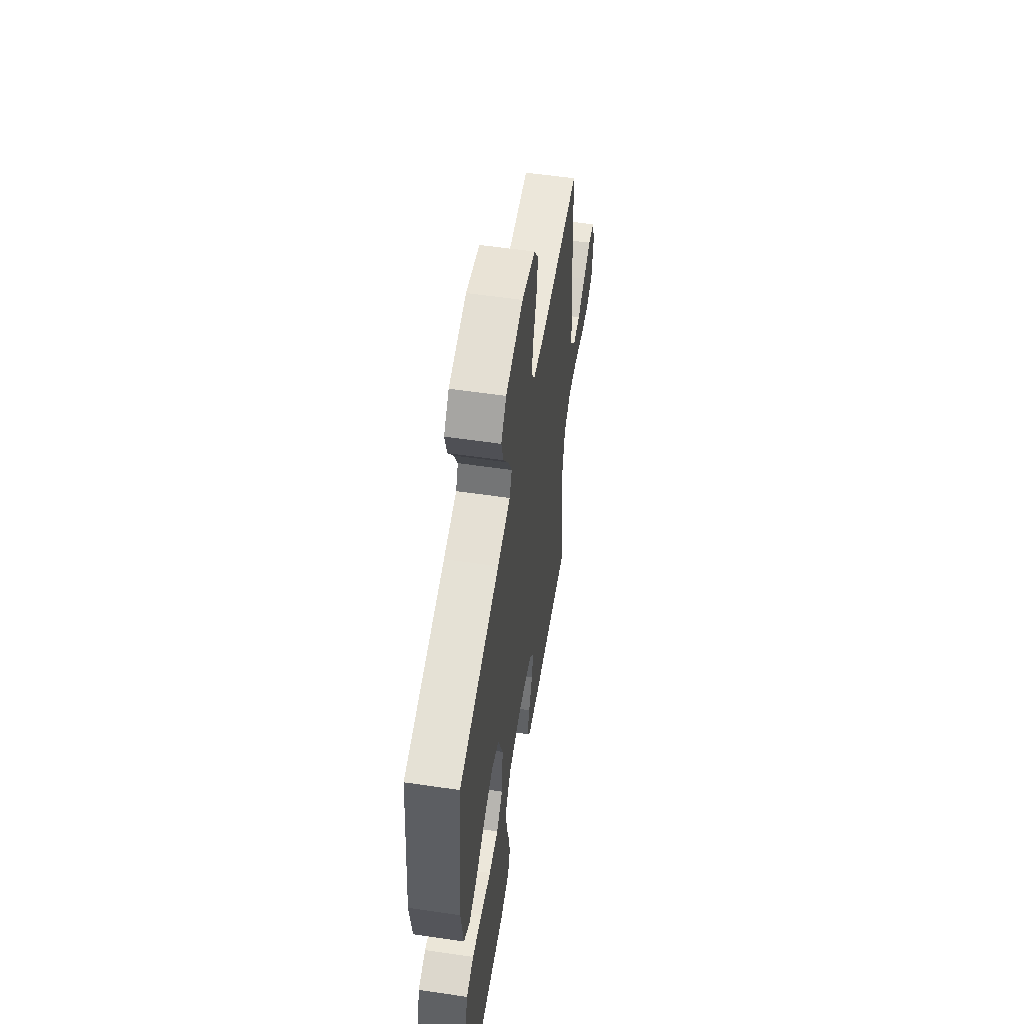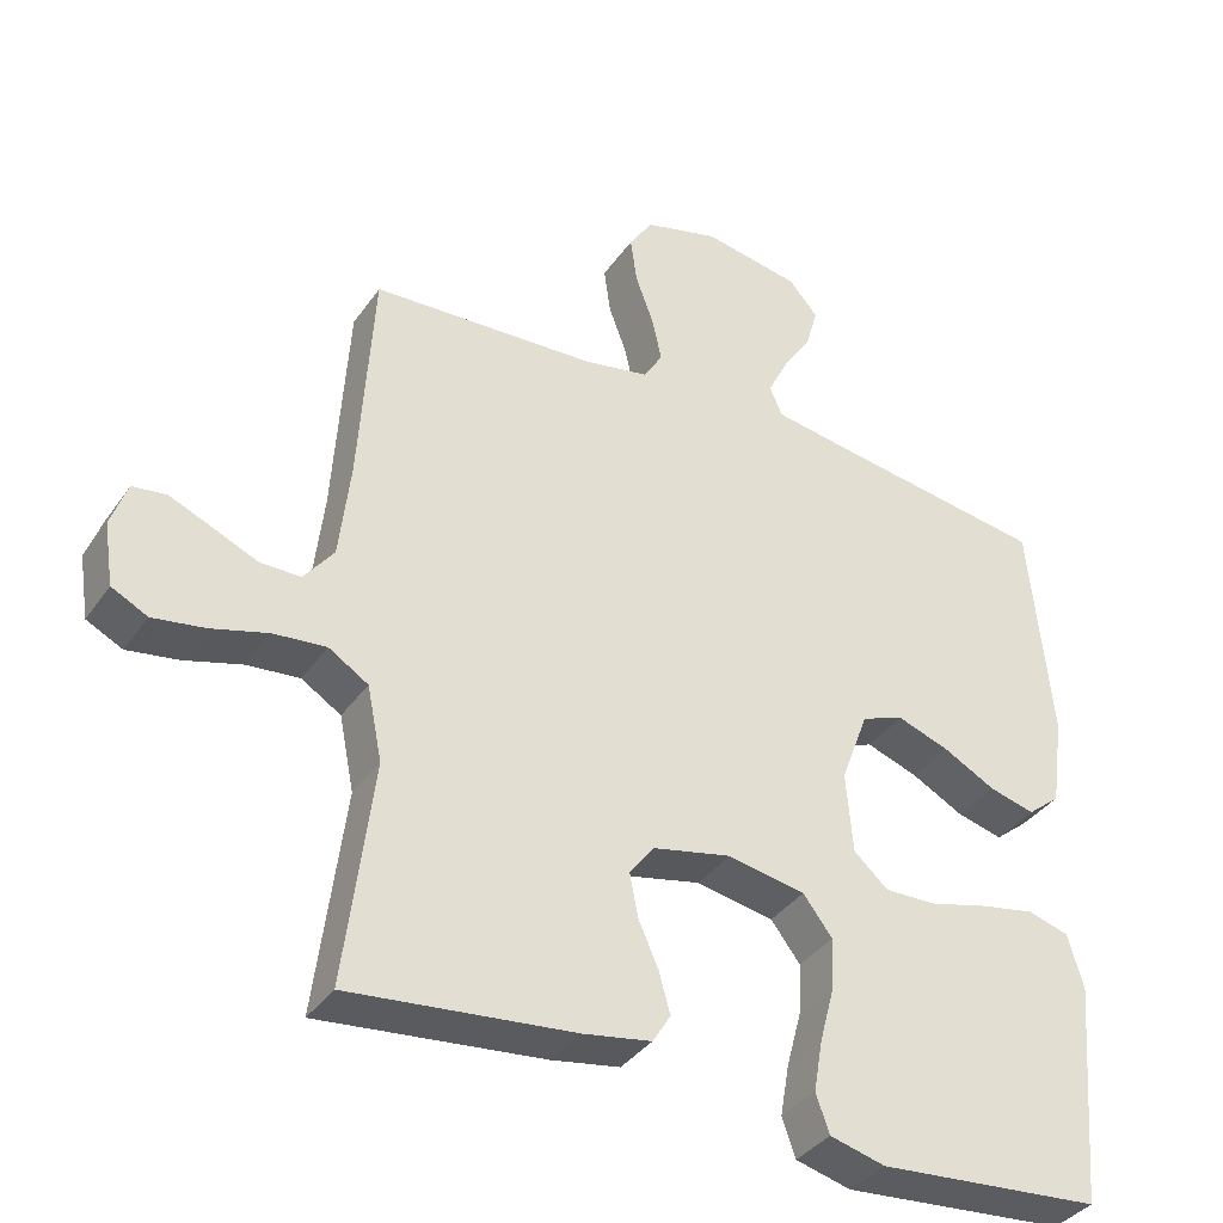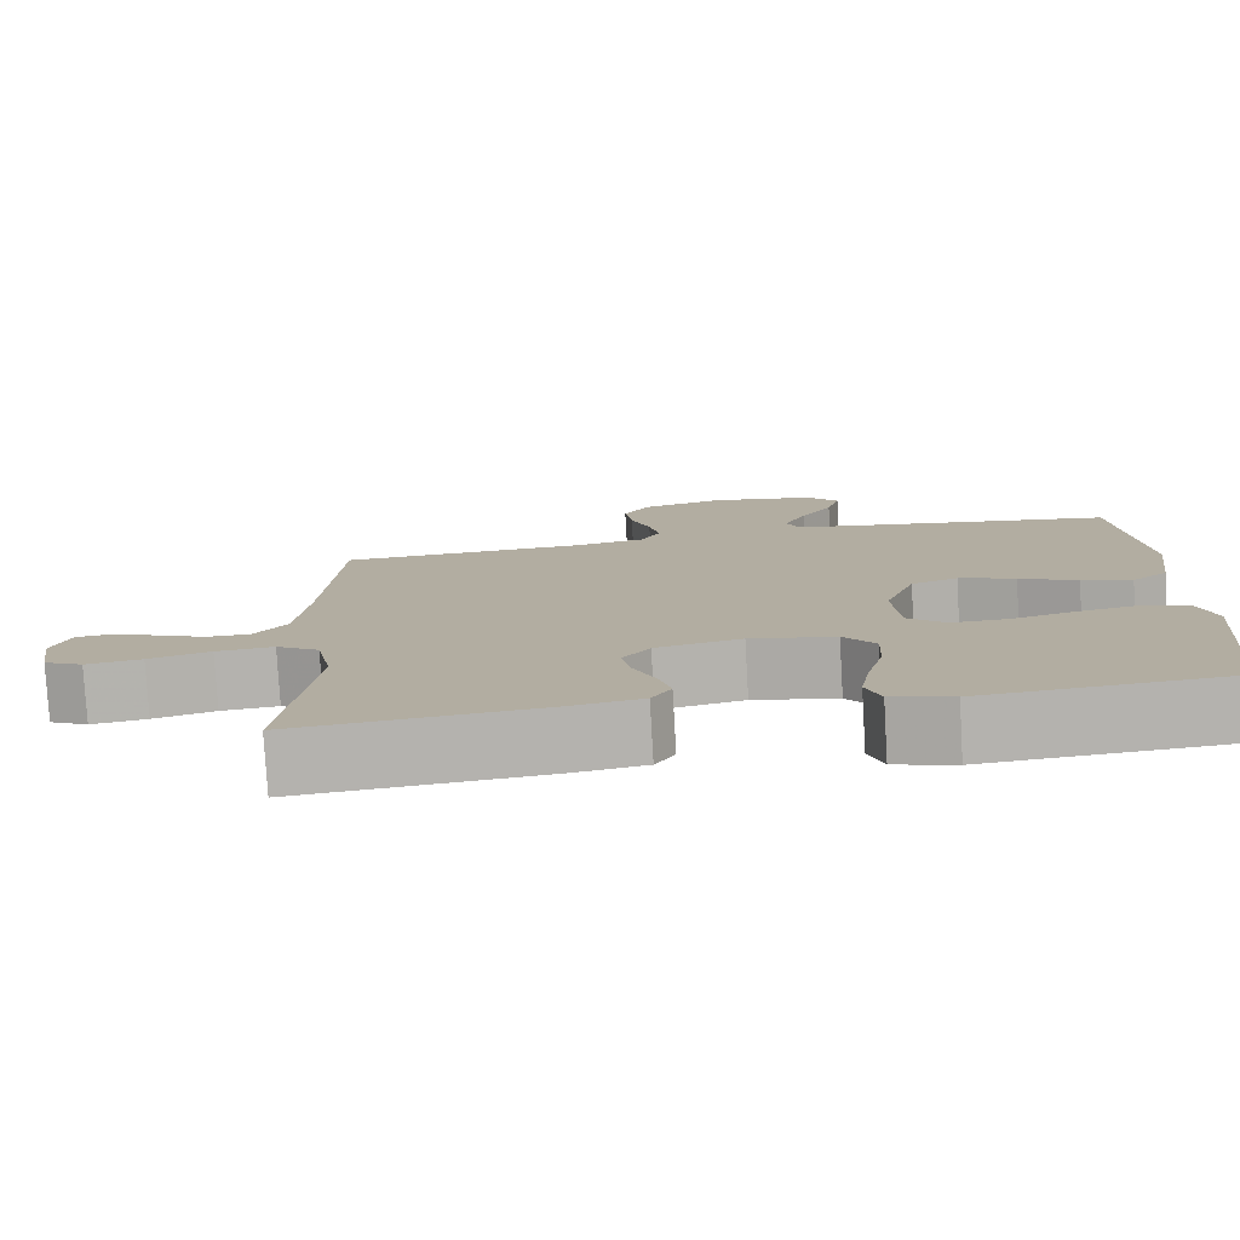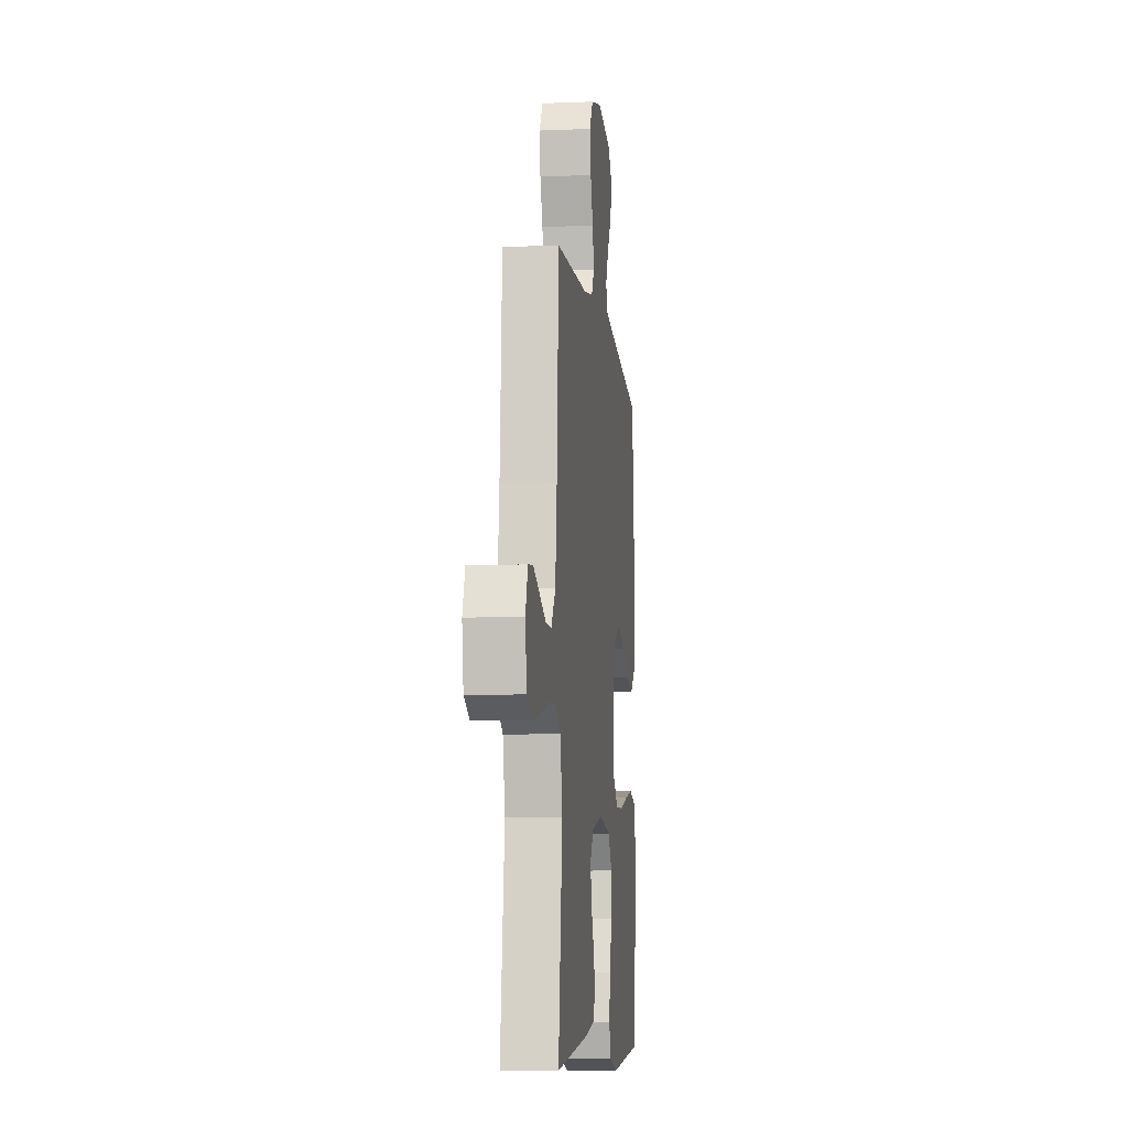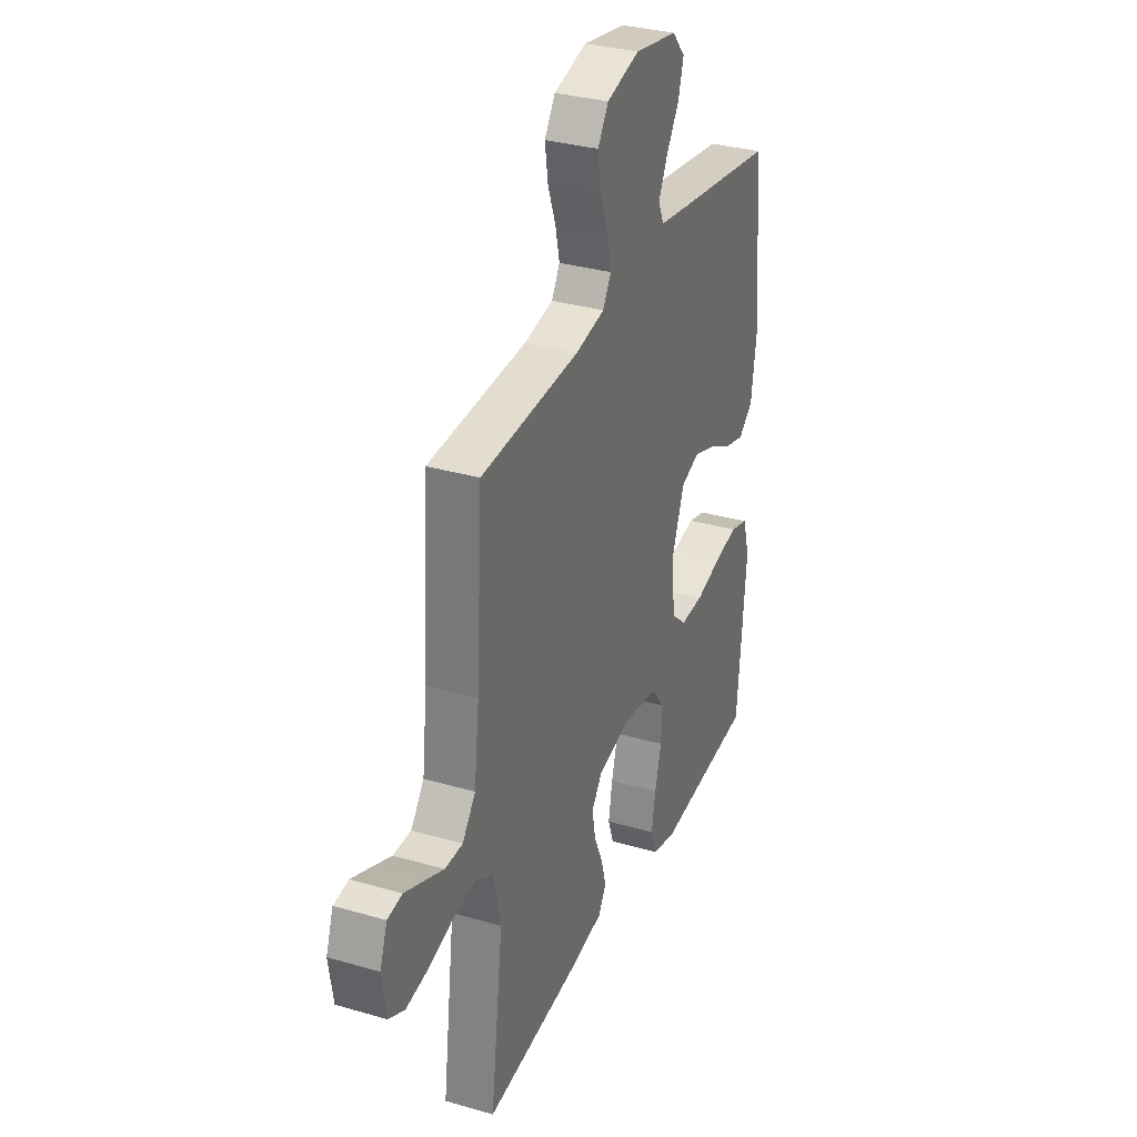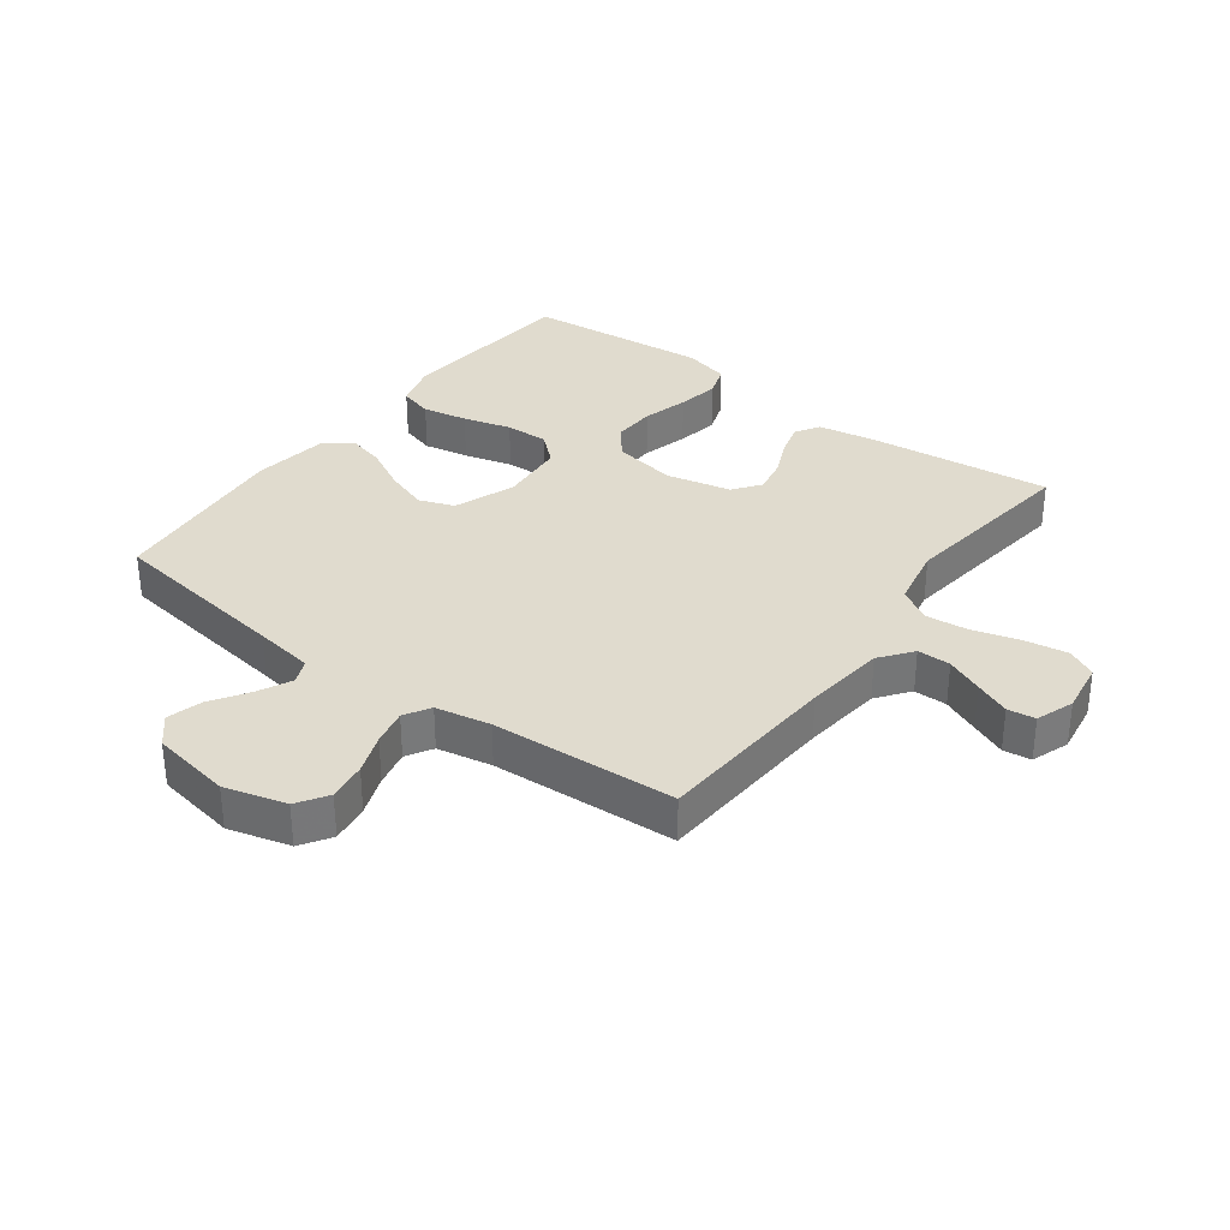
<metadata>
{"format":"obj","ext":"obj","renderer":"f3d","projection":"perspective","resolution":1024,"background":"white","views":[{"elev":56.2,"azim":-81.2,"up":"+Z"},{"elev":-36.9,"azim":149.3,"up":"+Z"},{"elev":-79.0,"azim":-176.7,"up":"+Z"},{"elev":-8.3,"azim":96.6,"up":"+Z"},{"elev":32.4,"azim":112.1,"up":"+Z"},{"elev":33.4,"azim":36.6,"up":"+Y"}]}
</metadata>
<code>
v -0.5 0.07 0.5
v -0.2 0.07 0.544
v -0.104 0.07 0.559
v -0.087 0.07 0.598
v -0.114 0.07 0.653
v -0.153 0.07 0.713
v -0.169 0.07 0.77
v -0.13 0.07 0.815
v 0 0.07 0.838
v 0.1 0.07 0.811
v 0.132 0.07 0.762
v 0.123 0.07 0.699
v 0.099 0.07 0.634
v 0.086 0.07 0.575
v 0.111 0.07 0.533
v 0.2 0.07 0.516
v 0.5 0.07 0.5
v 0.519 0.07 0.2
v 0.534 0.07 0.069
v 0.574 0.07 0.017
v 0.628 0.07 0.017
v 0.688 0.07 0.043
v 0.745 0.07 0.067
v 0.79 0.07 0.061
v 0.812 0.07 0
v 0.799 0.07 -0.084
v 0.751 0.07 -0.108
v 0.682 0.07 -0.097
v 0.606 0.07 -0.075
v 0.535 0.07 -0.068
v 0.482 0.07 -0.101
v 0.462 0.07 -0.2
v 0.5 0.07 -0.5
v 0.2 0.07 -0.468
v 0.109 0.07 -0.452
v 0.085 0.07 -0.413
v 0.1 0.07 -0.359
v 0.127 0.07 -0.298
v 0.138 0.07 -0.241
v 0.105 0.07 -0.197
v 0 0.07 -0.174
v -0.104 0.07 -0.193
v -0.143 0.07 -0.244
v -0.14 0.07 -0.312
v -0.12 0.07 -0.387
v -0.108 0.07 -0.456
v -0.126 0.07 -0.507
v -0.2 0.07 -0.526
v -0.5 0.07 -0.5
v -0.526 0.07 -0.2
v -0.505 0.07 -0.128
v -0.45 0.07 -0.112
v -0.377 0.07 -0.126
v -0.299 0.07 -0.147
v -0.229 0.07 -0.149
v -0.183 0.07 -0.108
v -0.174 0.07 0
v -0.211 0.07 0.099
v -0.268 0.07 0.12
v -0.337 0.07 0.096
v -0.407 0.07 0.059
v -0.468 0.07 0.043
v -0.512 0.07 0.079
v -0.529 0.07 0.2
v -0.5 0 0.5
v -0.2 0 0.544
v -0.104 0 0.559
v -0.087 0 0.598
v -0.114 0 0.653
v -0.153 0 0.713
v -0.169 0 0.77
v -0.13 0 0.815
v 0 0 0.838
v 0.1 0 0.811
v 0.132 0 0.762
v 0.123 0 0.699
v 0.099 0 0.634
v 0.086 0 0.575
v 0.111 0 0.533
v 0.2 0 0.516
v 0.5 0 0.5
v 0.519 0 0.2
v 0.534 0 0.069
v 0.574 0 0.017
v 0.628 0 0.017
v 0.688 0 0.043
v 0.745 0 0.067
v 0.79 0 0.061
v 0.812 0 0
v 0.799 0 -0.084
v 0.751 0 -0.108
v 0.682 0 -0.097
v 0.606 0 -0.075
v 0.535 0 -0.068
v 0.482 0 -0.101
v 0.462 0 -0.2
v 0.5 0 -0.5
v 0.2 0 -0.468
v 0.109 0 -0.452
v 0.085 0 -0.413
v 0.1 0 -0.359
v 0.127 0 -0.298
v 0.138 0 -0.241
v 0.105 0 -0.197
v 0 0 -0.174
v -0.104 0 -0.193
v -0.143 0 -0.244
v -0.14 0 -0.312
v -0.12 0 -0.387
v -0.108 0 -0.456
v -0.126 0 -0.507
v -0.2 0 -0.526
v -0.5 0 -0.5
v -0.526 0 -0.2
v -0.505 0 -0.128
v -0.45 0 -0.112
v -0.377 0 -0.126
v -0.299 0 -0.147
v -0.229 0 -0.149
v -0.183 0 -0.108
v -0.174 0 0
v -0.211 0 0.099
v -0.268 0 0.12
v -0.337 0 0.096
v -0.407 0 0.059
v -0.468 0 0.043
v -0.512 0 0.079
v -0.529 0 0.2
f 63 64 1 2
f 60 61 62 63
f 59 60 63 2
f 58 59 2 3
f 57 58 3 4
f 56 57 4
f 51 52 53 54
f 49 50 51 54
f 49 54 55
f 48 49 55 56
f 44 45 46 47
f 44 47 48 56
f 35 36 37 38
f 35 38 39
f 32 33 34 35
f 31 32 35 39
f 30 31 39 40
f 26 27 28 29
f 26 29 30
f 25 26 30
f 24 25 30
f 21 22 23 24
f 21 24 30 40
f 16 17 18
f 15 16 18 19
f 10 11 12 13
f 10 13 14
f 9 10 14
f 8 9 14
f 5 6 7 8
f 4 5 8 14
f 56 4 14 15
f 43 44 56
f 42 43 56 15
f 20 21 40 41
f 20 41 42
f 15 19 20 42
f 66 65 128 127
f 127 126 125 124
f 66 127 124 123
f 67 66 123 122
f 68 67 122 121
f 68 121 120
f 118 117 116 115
f 118 115 114 113
f 119 118 113
f 120 119 113 112
f 111 110 109 108
f 120 112 111 108
f 102 101 100 99
f 103 102 99
f 99 98 97 96
f 103 99 96 95
f 104 103 95 94
f 93 92 91 90
f 94 93 90
f 94 90 89
f 94 89 88
f 88 87 86 85
f 104 94 88 85
f 82 81 80
f 83 82 80 79
f 77 76 75 74
f 78 77 74
f 78 74 73
f 78 73 72
f 72 71 70 69
f 78 72 69 68
f 79 78 68 120
f 120 108 107
f 79 120 107 106
f 105 104 85 84
f 106 105 84
f 106 84 83 79
f 1 65 66 2
f 2 66 67 3
f 3 67 68 4
f 4 68 69 5
f 5 69 70 6
f 6 70 71 7
f 7 71 72 8
f 8 72 73 9
f 9 73 74 10
f 10 74 75 11
f 11 75 76 12
f 12 76 77 13
f 13 77 78 14
f 14 78 79 15
f 15 79 80 16
f 16 80 81 17
f 17 81 82 18
f 18 82 83 19
f 19 83 84 20
f 20 84 85 21
f 21 85 86 22
f 22 86 87 23
f 23 87 88 24
f 24 88 89 25
f 25 89 90 26
f 26 90 91 27
f 27 91 92 28
f 28 92 93 29
f 29 93 94 30
f 30 94 95 31
f 31 95 96 32
f 32 96 97 33
f 33 97 98 34
f 34 98 99 35
f 35 99 100 36
f 36 100 101 37
f 37 101 102 38
f 38 102 103 39
f 39 103 104 40
f 40 104 105 41
f 41 105 106 42
f 42 106 107 43
f 43 107 108 44
f 44 108 109 45
f 45 109 110 46
f 46 110 111 47
f 47 111 112 48
f 48 112 113 49
f 49 113 114 50
f 50 114 115 51
f 51 115 116 52
f 52 116 117 53
f 53 117 118 54
f 54 118 119 55
f 55 119 120 56
f 56 120 121 57
f 57 121 122 58
f 58 122 123 59
f 59 123 124 60
f 60 124 125 61
f 61 125 126 62
f 62 126 127 63
f 63 127 128 64
f 64 128 65 1

</code>
